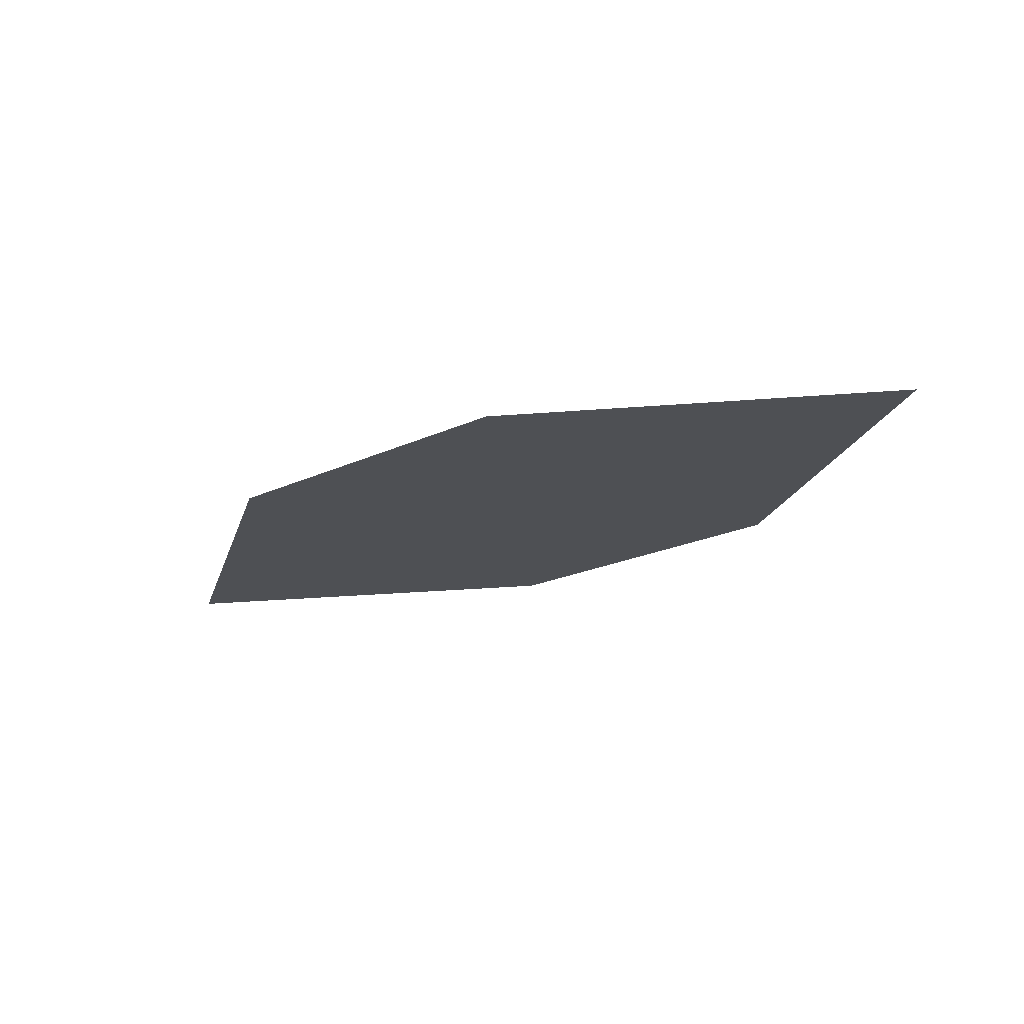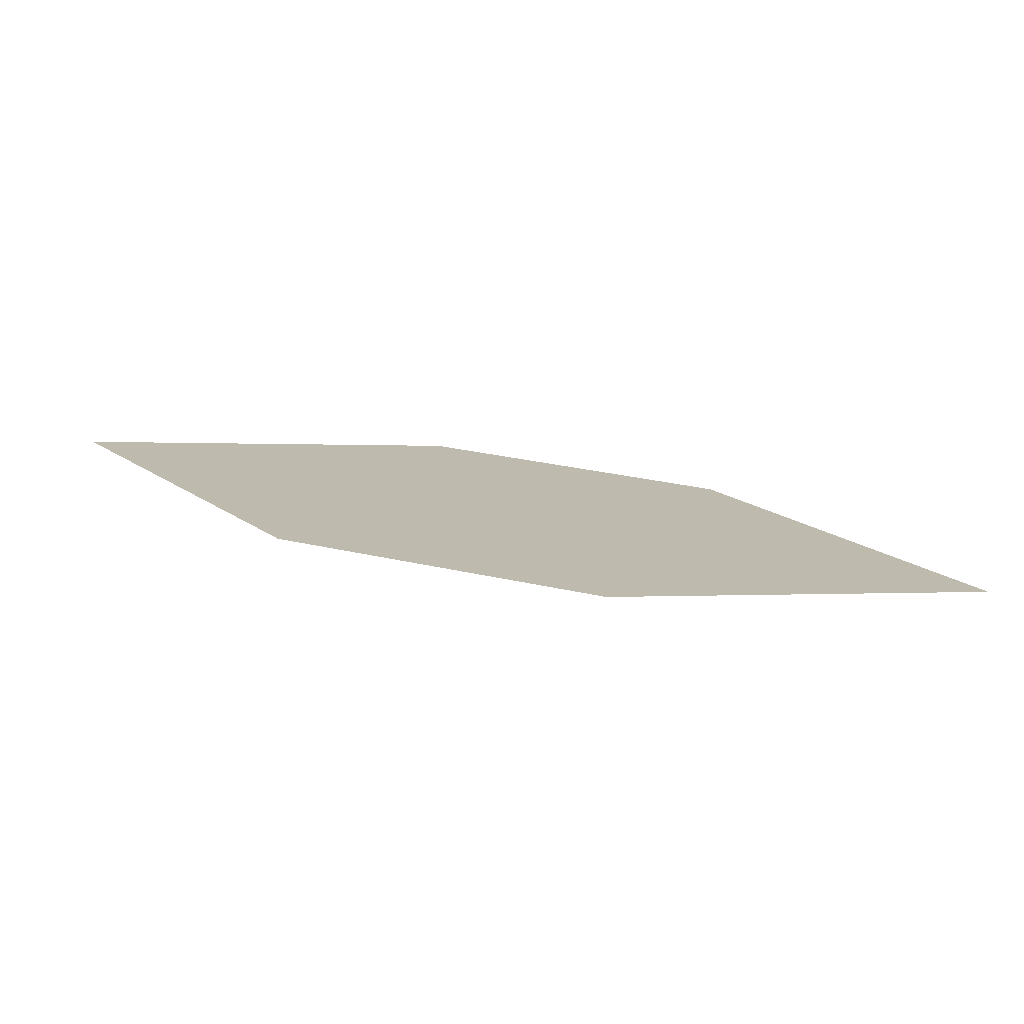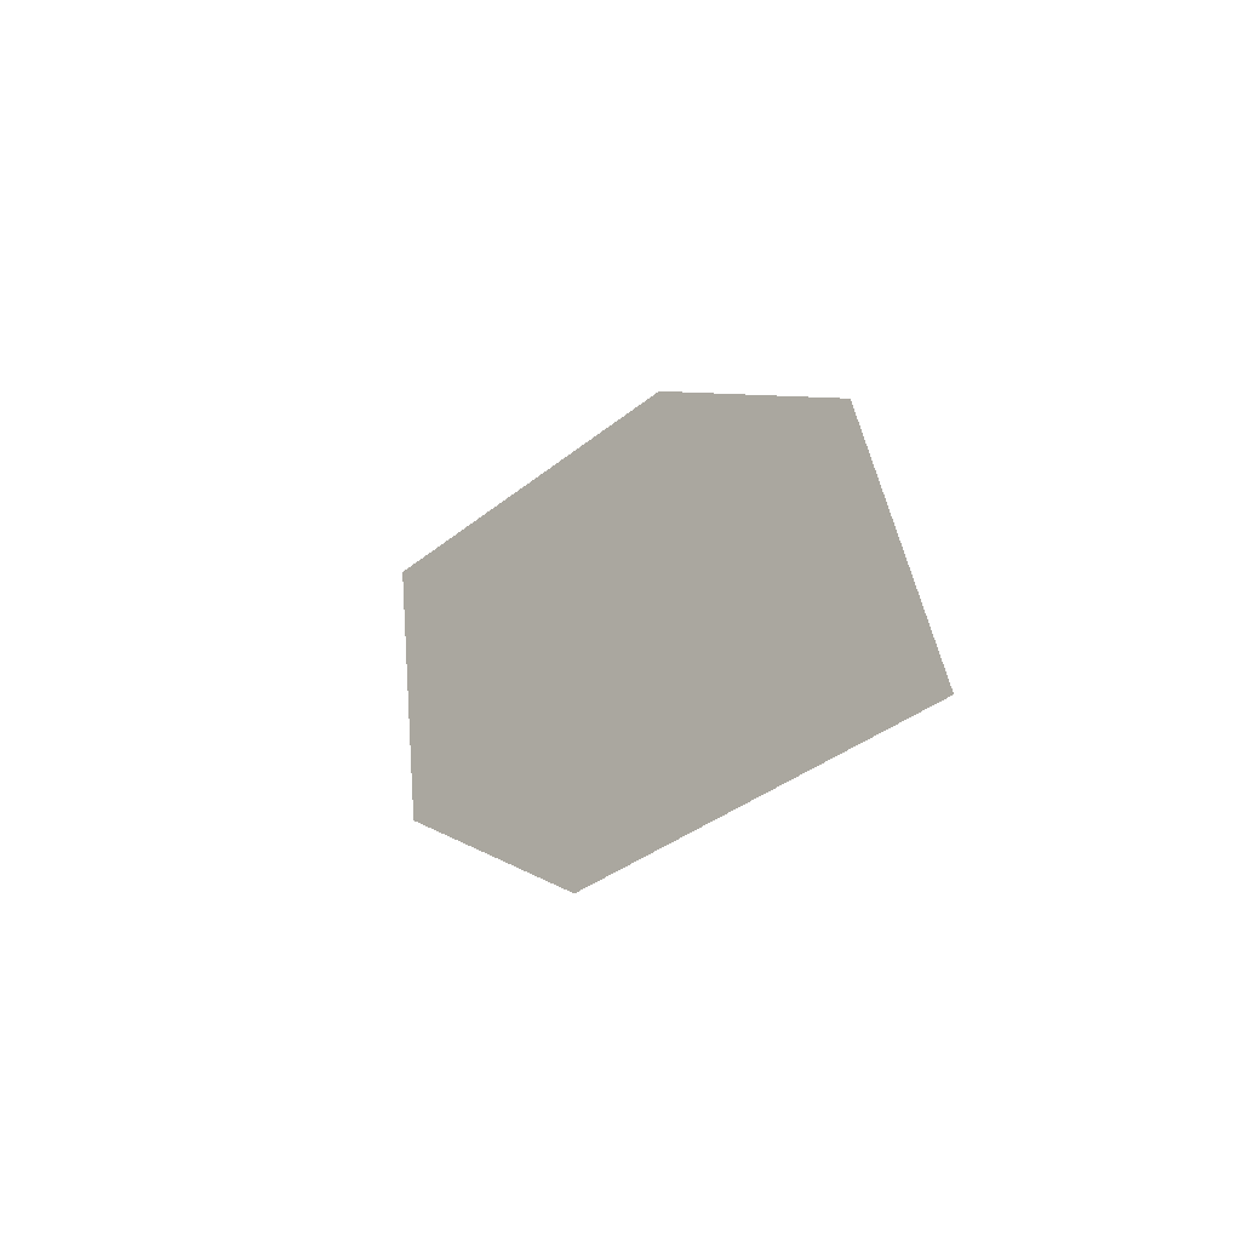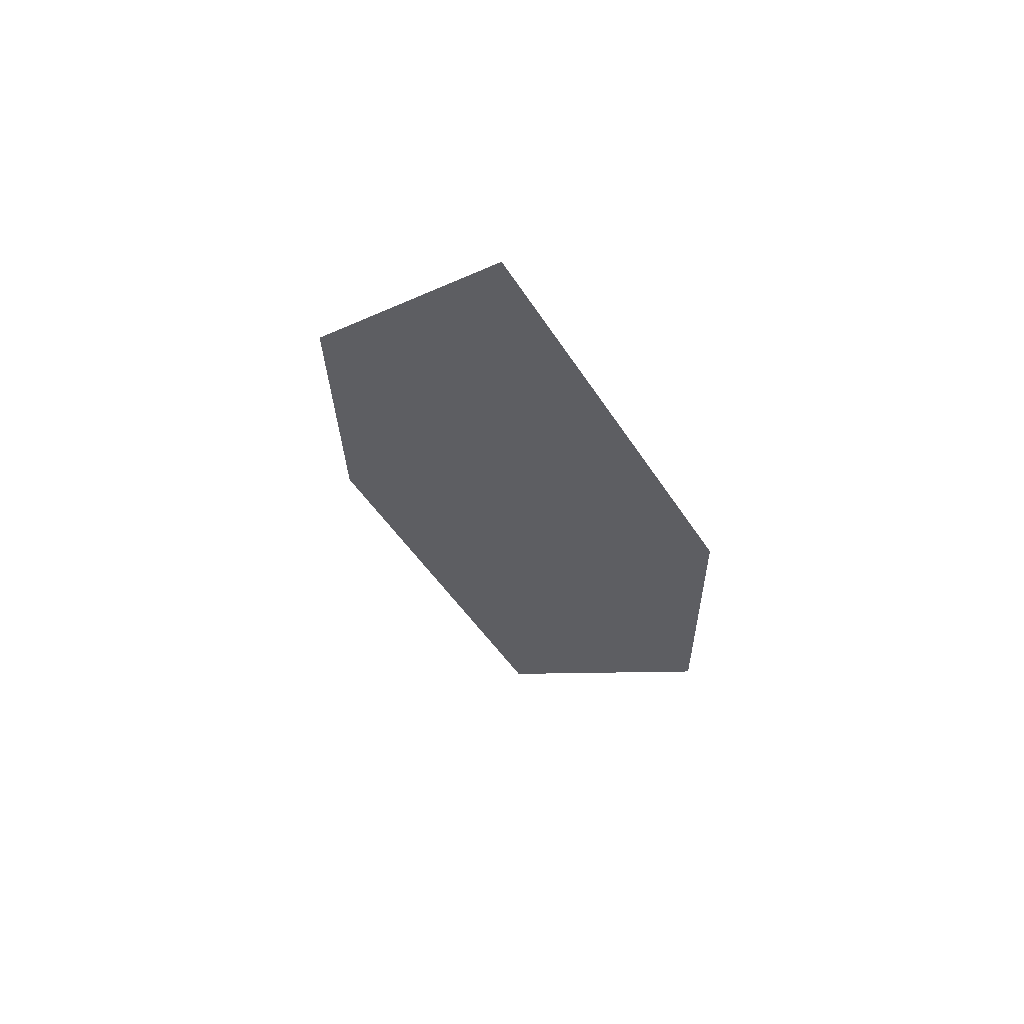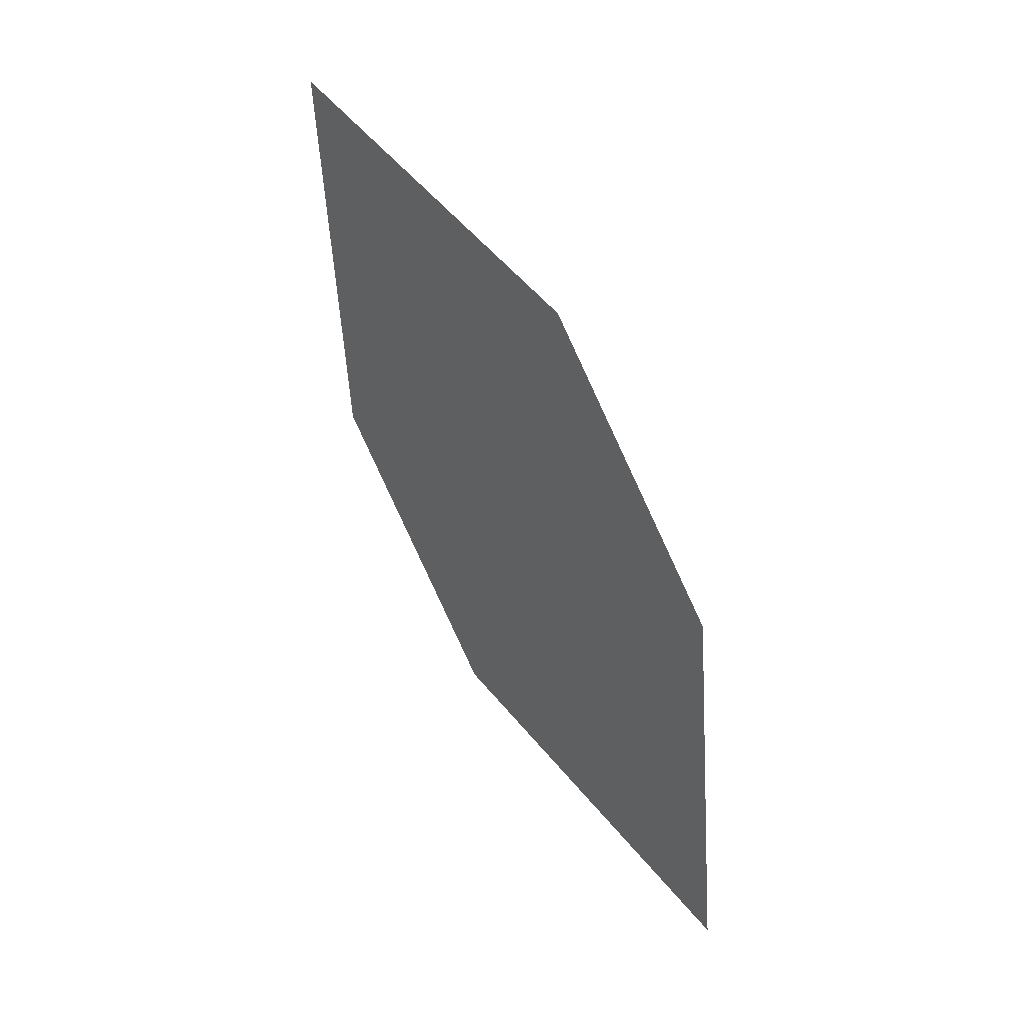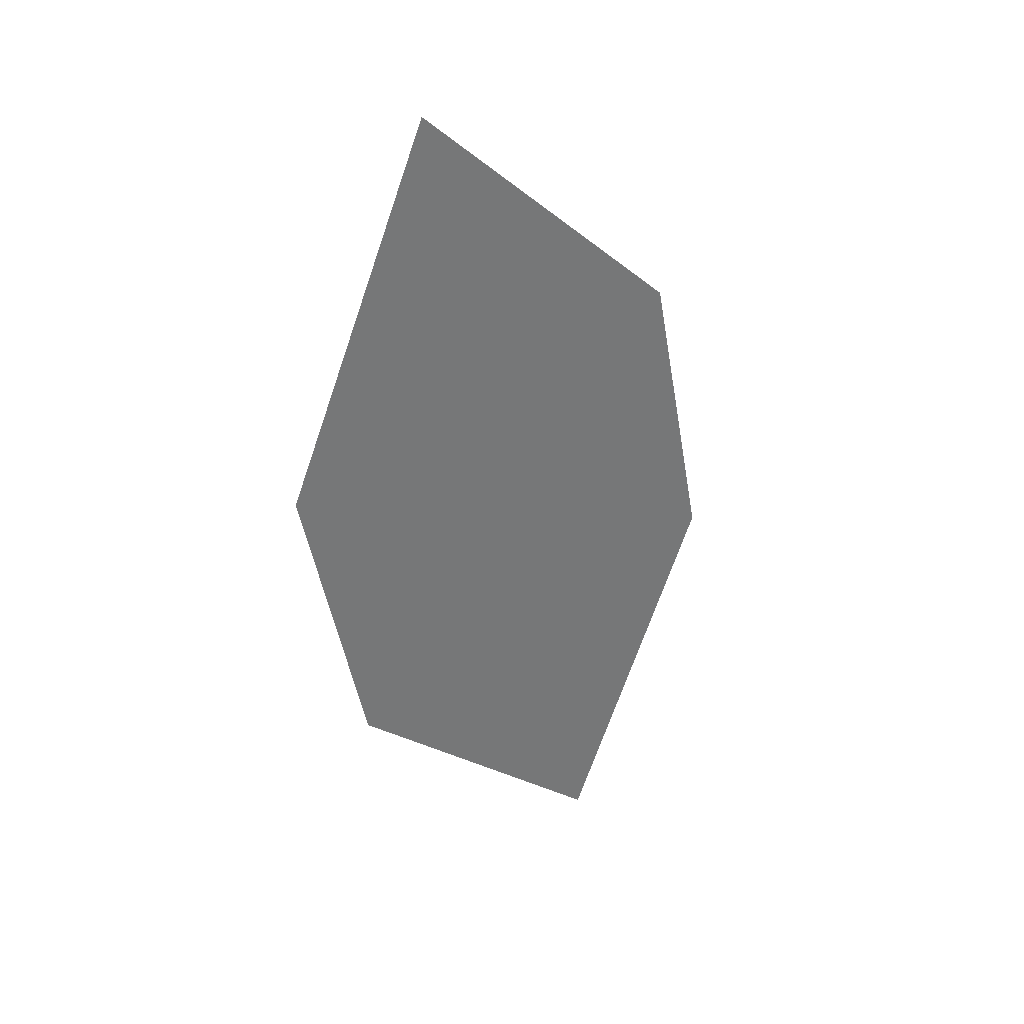
<metadata>
{"format":"obj","ext":"obj","renderer":"f3d","projection":"perspective","resolution":1024,"background":"white","views":[{"elev":-56.7,"azim":49.3,"up":"+Z"},{"elev":79.9,"azim":35.0,"up":"+Y"},{"elev":-8.8,"azim":-95.6,"up":"+Y"},{"elev":-3.4,"azim":-74.1,"up":"+Z"},{"elev":78.8,"azim":-92.9,"up":"+Y"},{"elev":-70.5,"azim":115.2,"up":"+Z"}]}
</metadata>
<code>
o leaves.142
v 0.06772 0.1136 1.363
v 0.02908 0.1297 1.394
v -0.04593 0.08363 1.411
v 0.03059 0.07756 1.365
v -0.007287 0.06756 1.381
v -0.008801 0.1197 1.409
f 1 2 6 3
f 1 3 5 4

</code>
